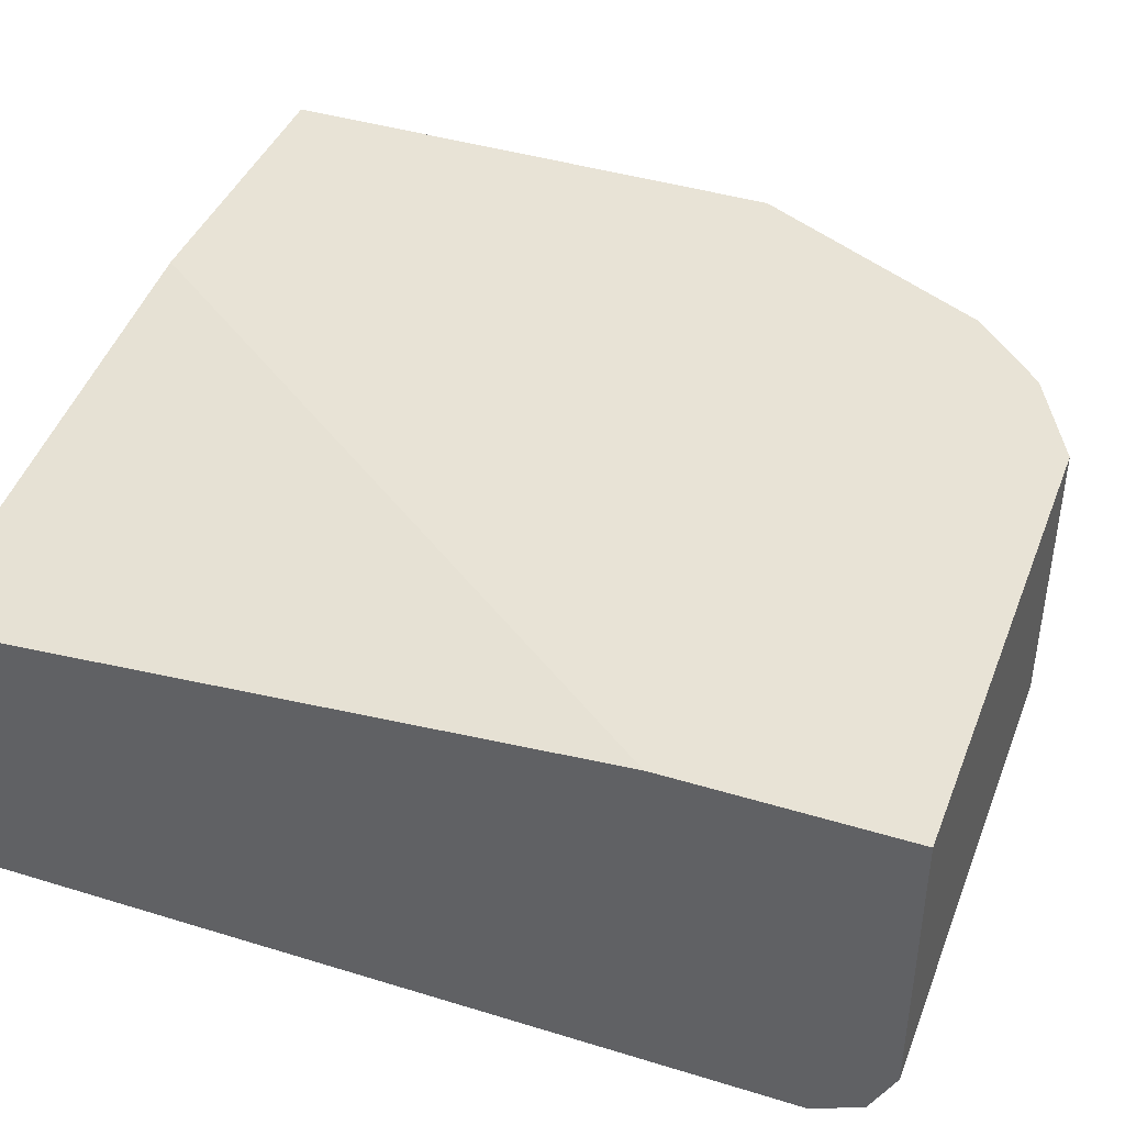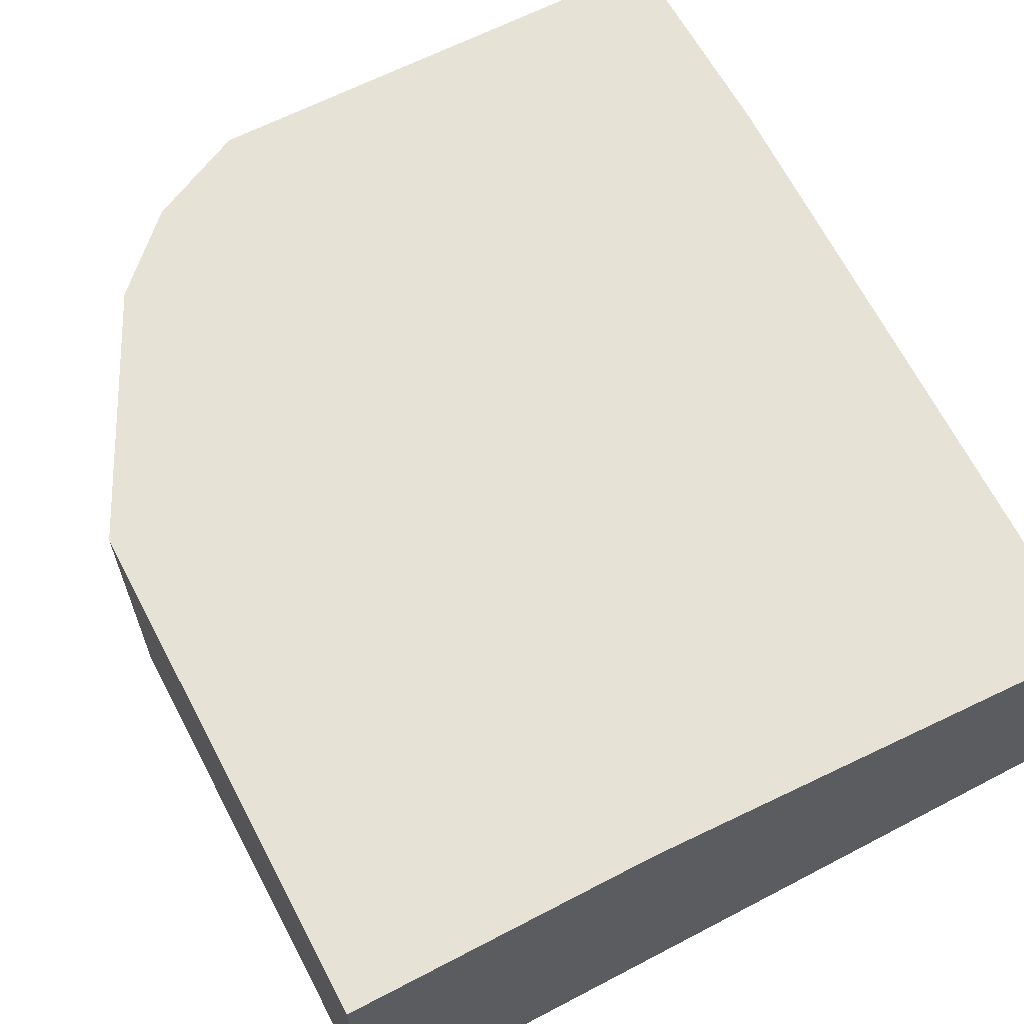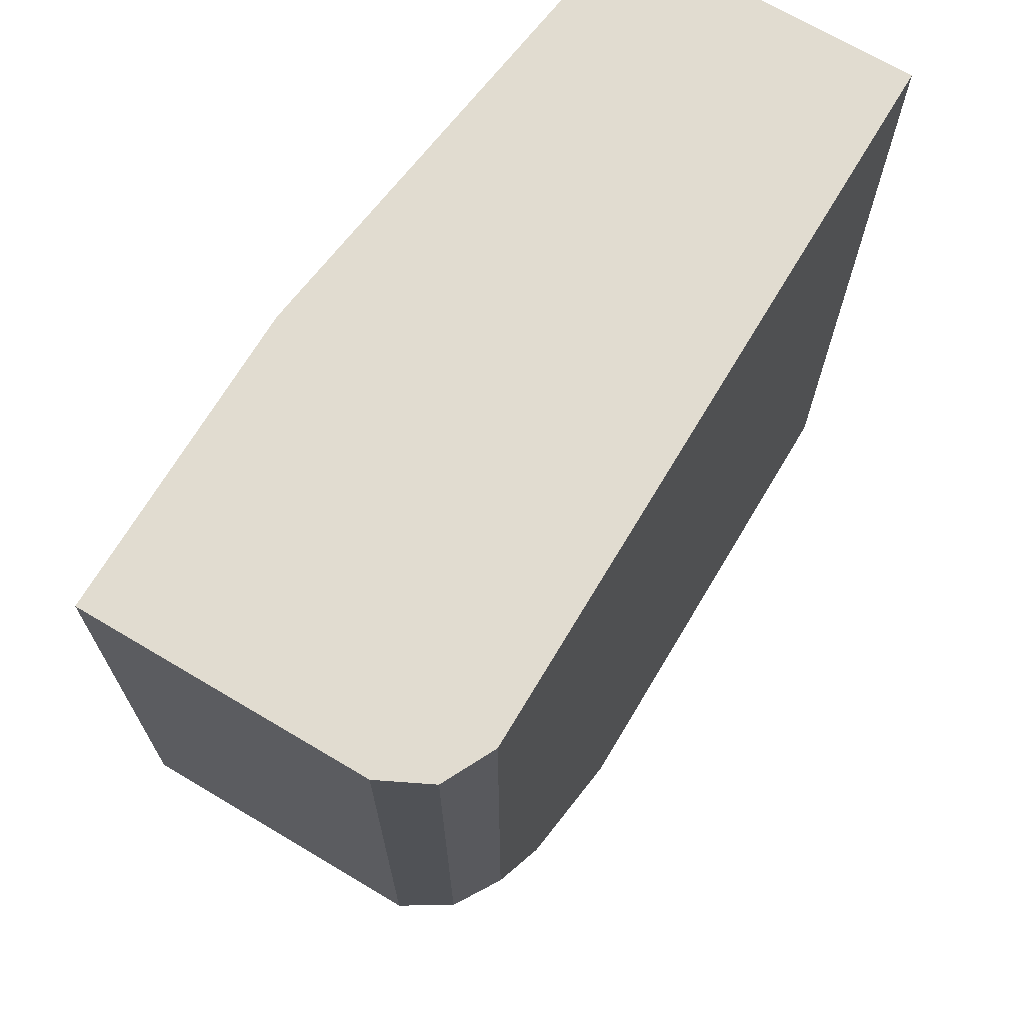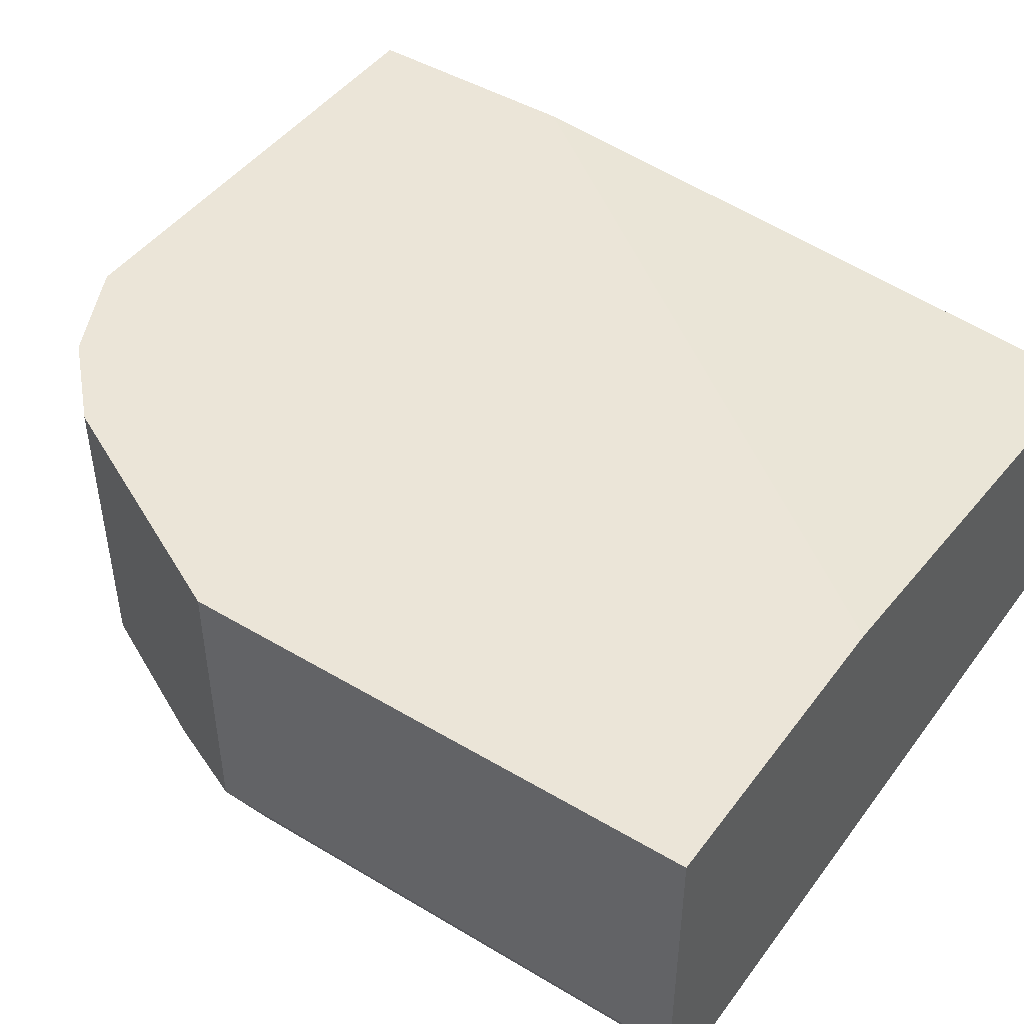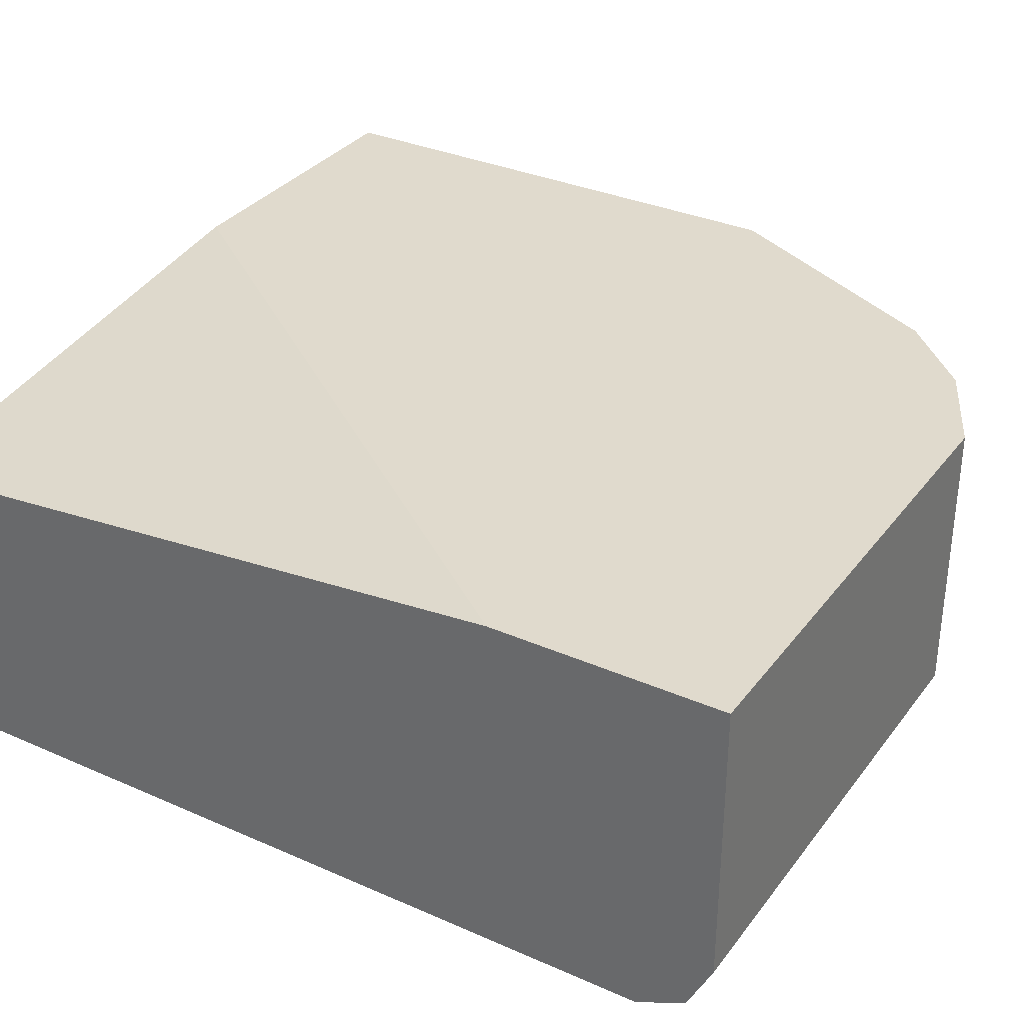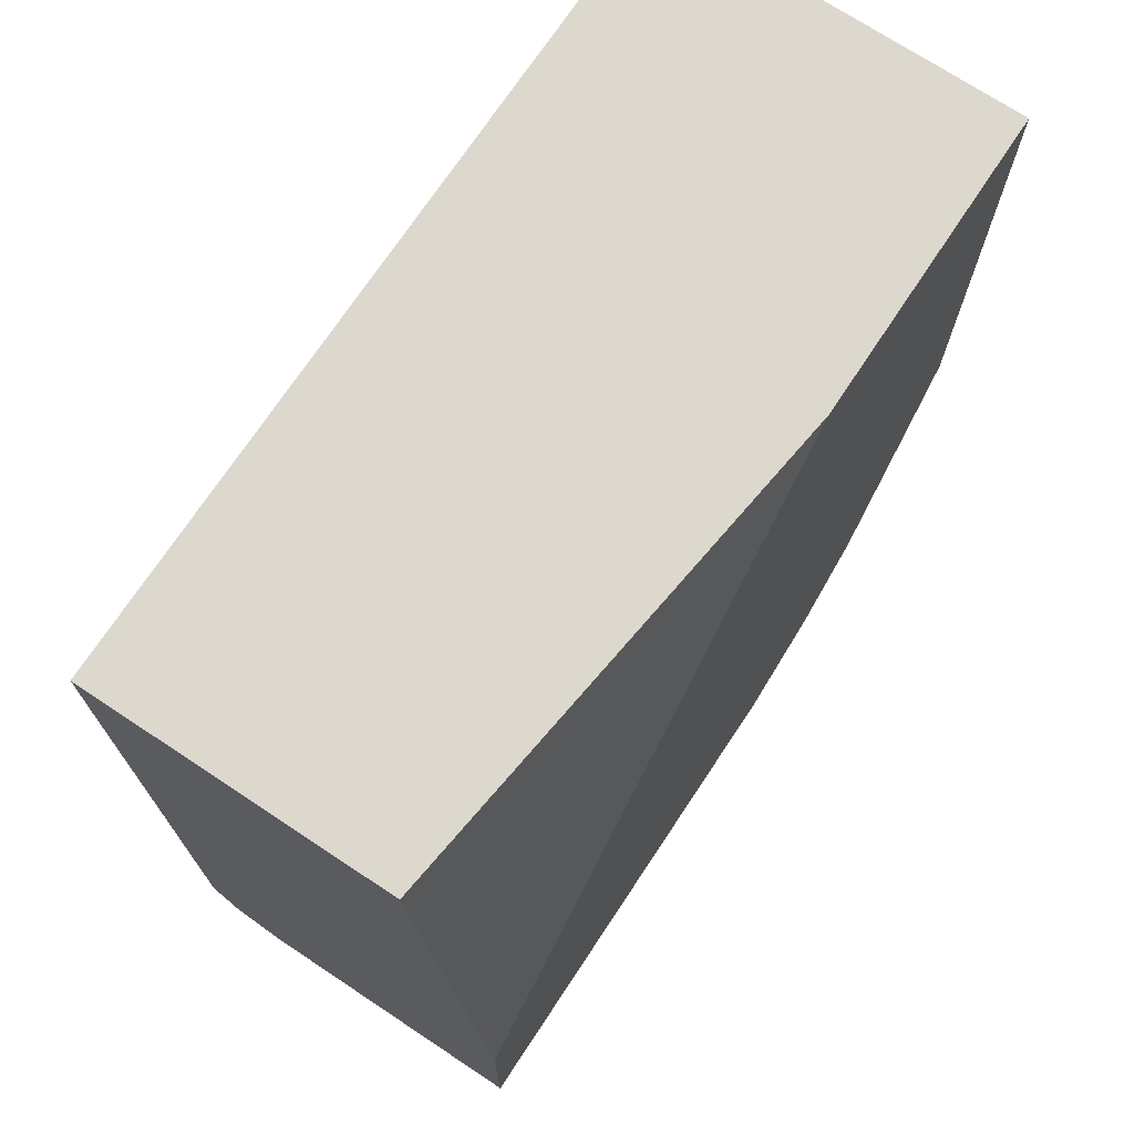
<metadata>
{"format":"obj","ext":"obj","renderer":"f3d","projection":"perspective","resolution":1024,"background":"white","views":[{"elev":41.4,"azim":110.4,"up":"+Y"},{"elev":63.1,"azim":-27.9,"up":"+Y"},{"elev":69.4,"azim":-59.2,"up":"+Z"},{"elev":45.9,"azim":-55.6,"up":"+Y"},{"elev":33.1,"azim":121.2,"up":"+Y"},{"elev":72.1,"azim":123.5,"up":"+Z"}]}
</metadata>
<code>
v -0.154 -0.5223 0.1153
v -0.3456 -0.4984 0.1153
v -0.154 -0.6384 0.1153
v -0.154 -0.4984 -0.1425
v -0.4643 -0.4984 0.1153
v -0.4352 -0.6384 0.1153
v -0.154 -0.6384 -0.2031
v -0.154 -0.4984 -0.2321
v -0.4643 -0.6093 0.1153
v -0.4643 -0.4984 -0.08704
v -0.4546 -0.6287 0.1153
v -0.4352 -0.6384 -0.08704
v -0.3482 -0.6384 -0.2031
v -0.154 -0.6287 -0.2224
v -0.154 -0.6093 -0.2321
v -0.3482 -0.4984 -0.2321
v -0.4643 -0.6093 -0.08704
v -0.4256 -0.4984 -0.1644
v -0.4546 -0.6287 -0.07738
v -0.4449 -0.619 -0.1257
v -0.4062 -0.6384 -0.1451
v -0.4014 -0.6335 -0.1692
v -0.3724 -0.6335 -0.1983
v -0.3869 -0.619 -0.2128
v -0.3385 -0.6287 -0.2224
v -0.154 -0.6183 -0.2277
v -0.3482 -0.6093 -0.2321
v -0.3869 -0.4984 -0.2128
v -0.4256 -0.5997 -0.1644
v -0.4159 -0.619 -0.1838
v -0.4159 -0.4984 -0.1838
f 9 17 19
f 14 25 26
f 13 21 22
f 13 24 25
f 13 23 24
f 13 22 23
f 10 29 17
f 12 19 20
f 10 18 29
f 9 19 11
f 15 26 27
f 12 20 21
f 16 27 24
f 22 30 24
f 17 29 30
f 17 30 20
f 17 20 19
f 18 31 30
f 18 30 29
f 20 30 21
f 21 30 22
f 22 24 23
f 24 30 31
f 24 31 28
f 24 27 25
f 25 27 26
f 8 27 16
f 16 24 28
f 8 15 27
f 2 31 18
f 7 13 25
f 7 25 14
f 1 2 5
f 1 9 11
f 1 11 6
f 1 6 3
f 1 3 7
f 1 7 14
f 1 14 26
f 1 26 15
f 1 15 8
f 1 8 4
f 1 4 2
f 2 4 8
f 1 5 9
f 2 16 28
f 2 8 16
f 6 19 12
f 5 17 9
f 5 10 17
f 3 13 7
f 3 21 13
f 6 11 19
f 3 6 12
f 2 10 5
f 2 18 10
f 2 28 31
f 3 12 21

</code>
